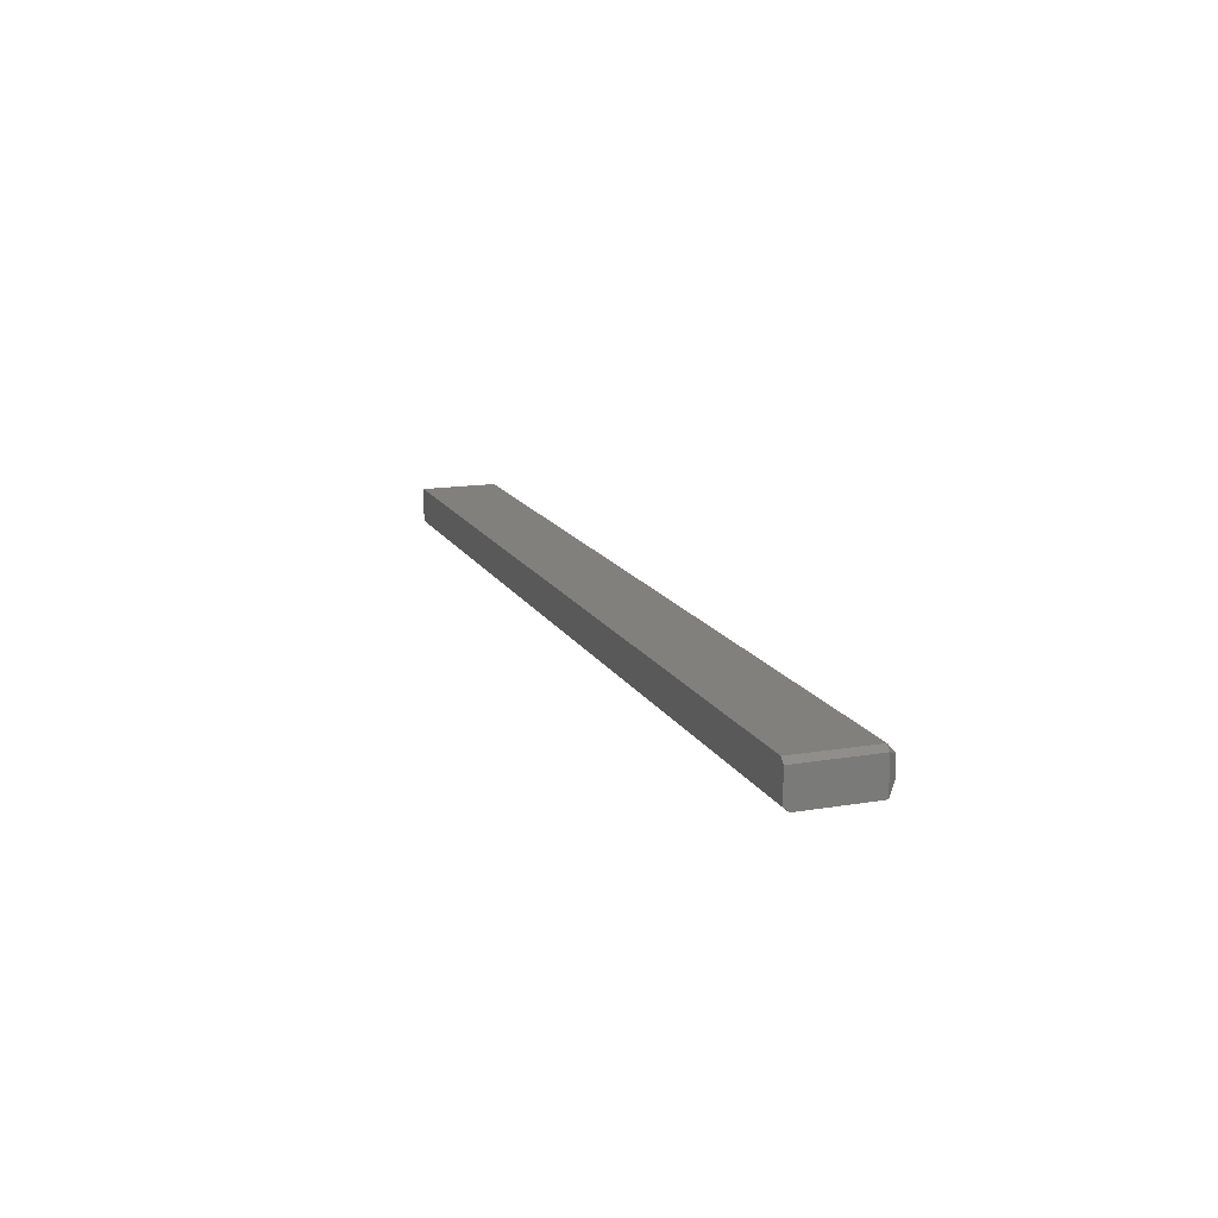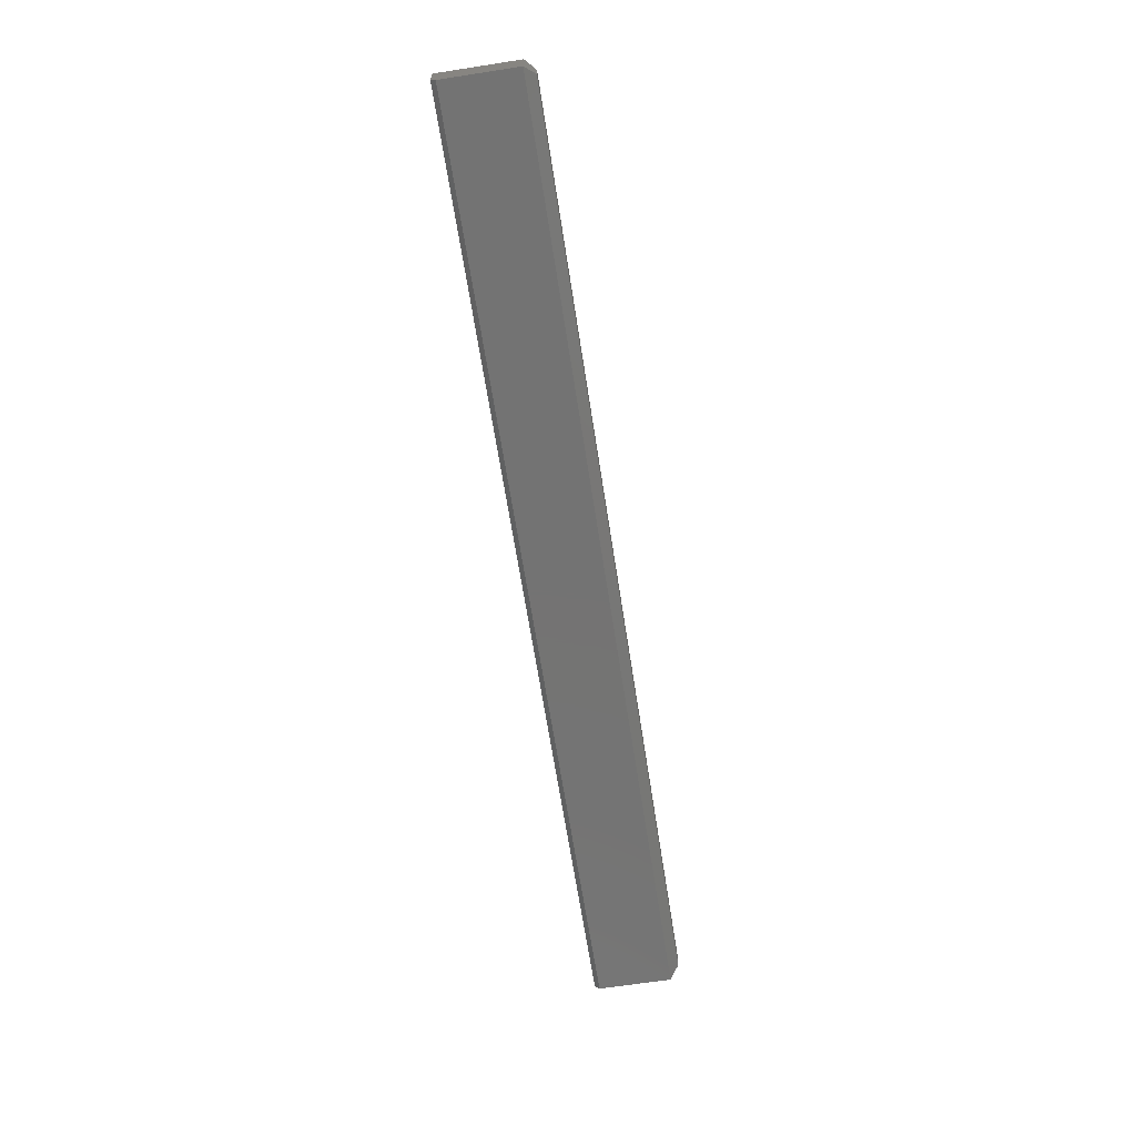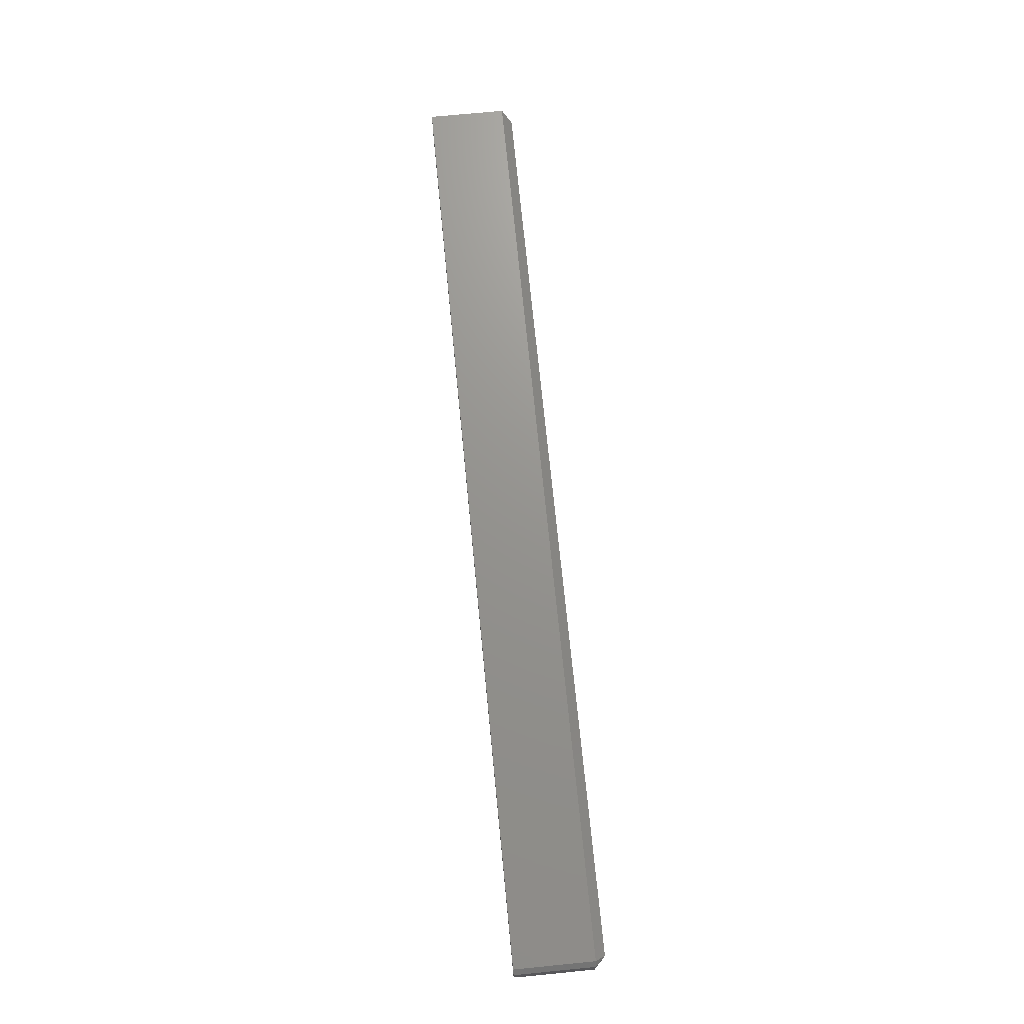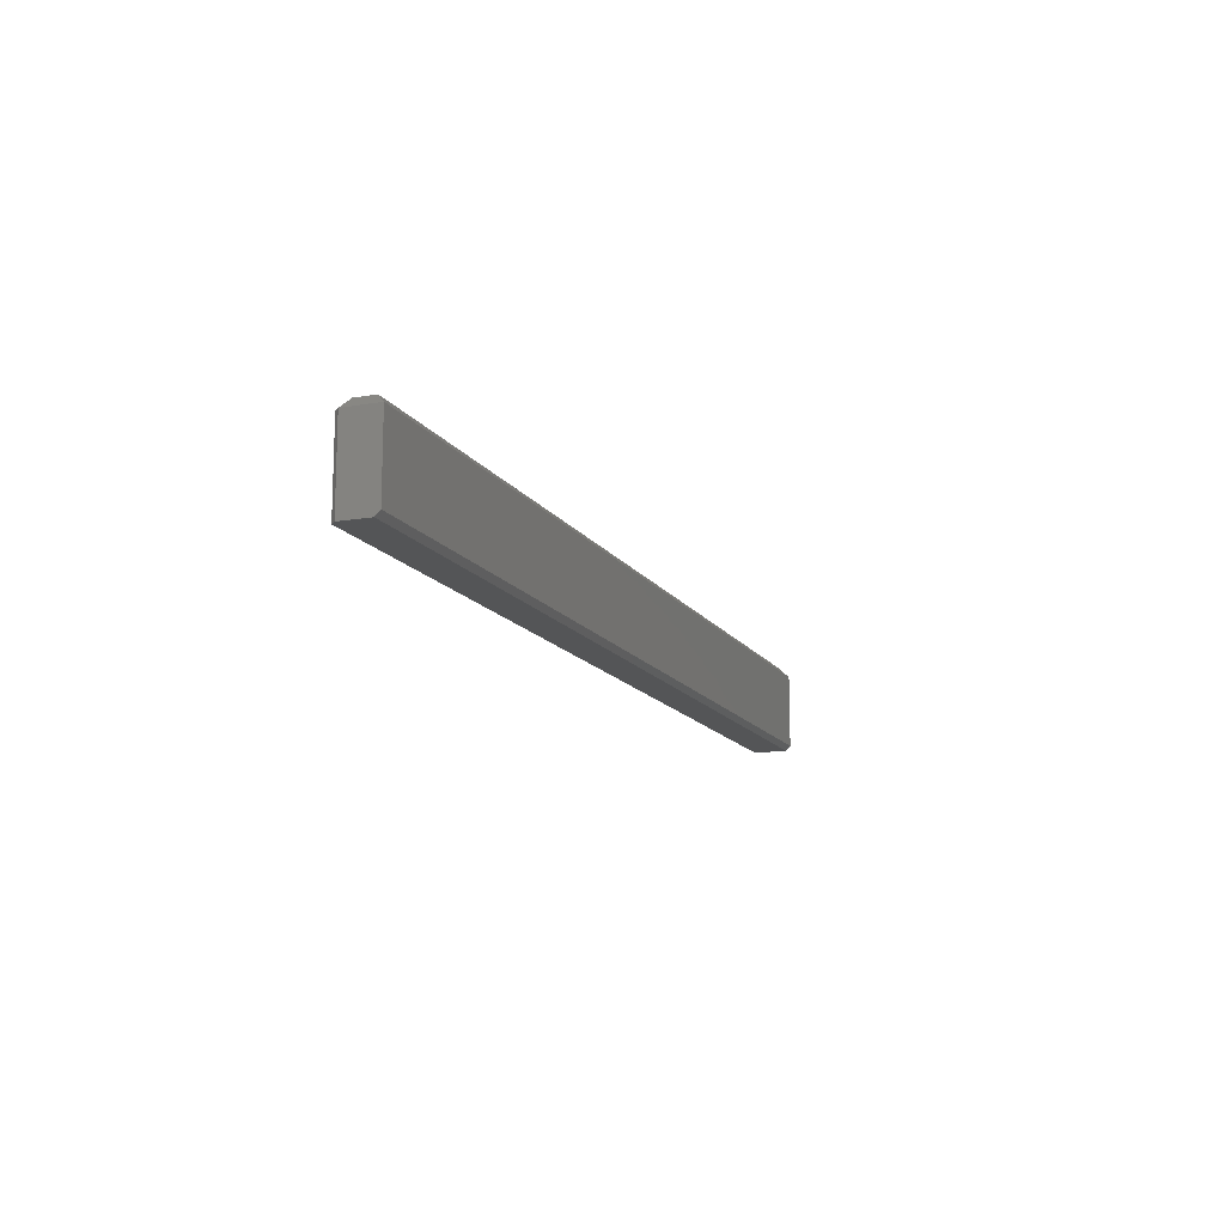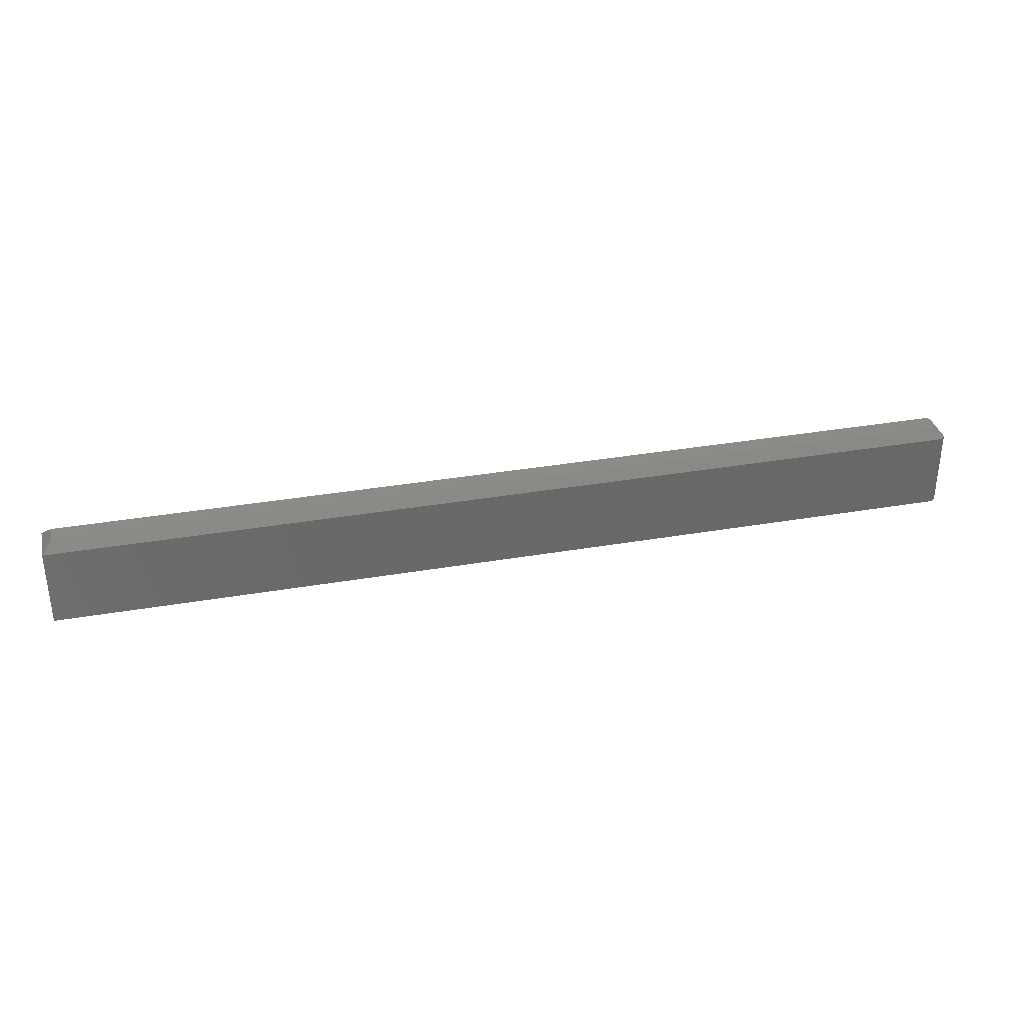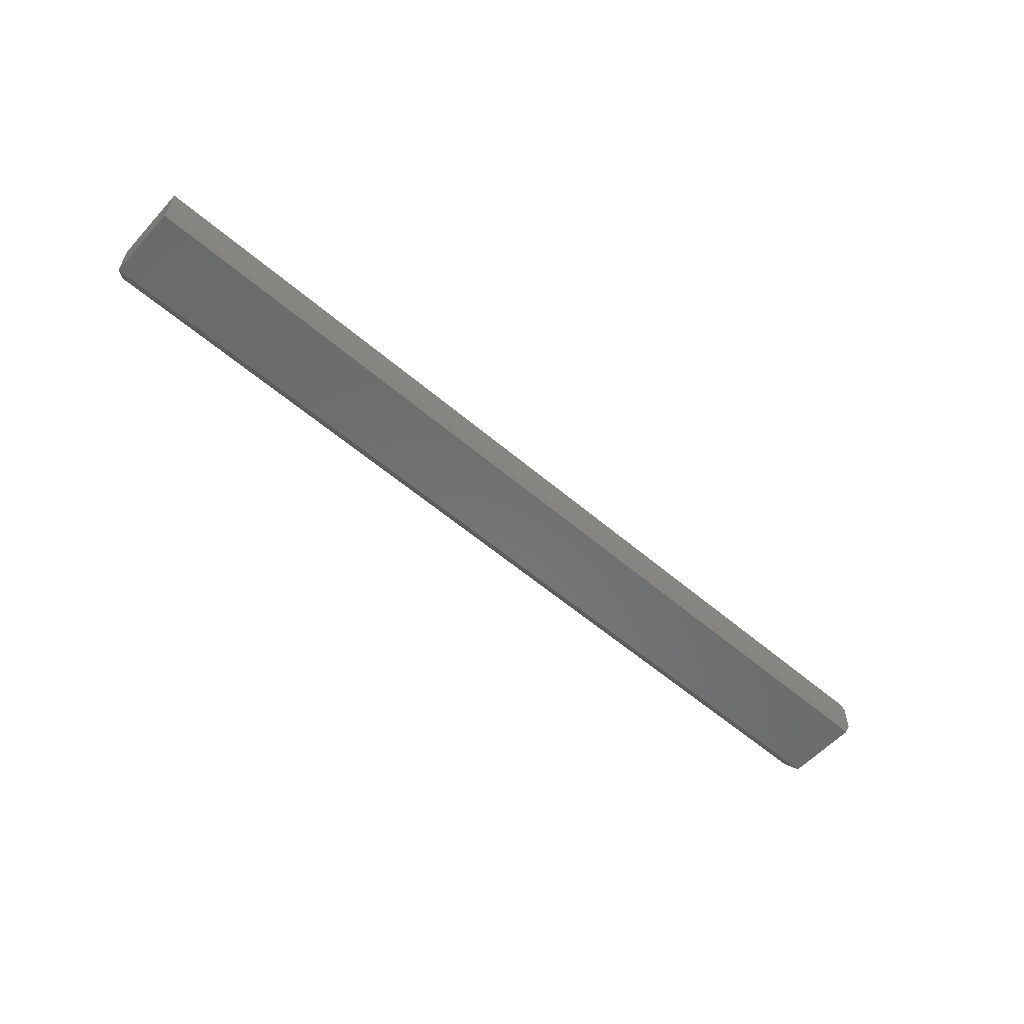
<metadata>
{"format":"stl","ext":"stl","renderer":"f3d","projection":"perspective","resolution":1024,"background":"white","views":[{"elev":15.0,"azim":-109.7,"up":"+Y"},{"elev":-65.6,"azim":-81.2,"up":"+Y"},{"elev":71.1,"azim":-95.6,"up":"+Y"},{"elev":-13.8,"azim":-68.8,"up":"+Z"},{"elev":34.1,"azim":166.8,"up":"+Z"},{"elev":-57.1,"azim":138.3,"up":"+Y"}]}
</metadata>
<code>
# stl→obj: 16 verts, 28 faces
v -0.75 -0.03125 0.05617
v -0.75 0.02344 0.05617
v -0.75 -0.03125 -0.0625
v -0.75 0.02344 -0.07031
v -0.75 -0.02344 -0.07031
v 0.75 0.03125 -0.07031
v 0.75 -0.02344 -0.07031
v -0.7422 0.03125 -0.07031
v -0.7344 0.01562 0.07179
v -0.7422 0.03125 0.05617
v 0.7344 0.01562 0.07179
v 0.75 0.03125 0.05617
v -0.7344 -0.01562 0.07179
v 0.75 -0.03125 -0.0625
v 0.75 -0.03125 0.05617
v 0.7344 -0.01562 0.07179
f 1 2 3
f 3 2 4
f 3 4 5
f 6 7 8
f 8 7 5
f 8 5 4
f 2 9 10
f 10 9 11
f 10 11 12
f 8 10 6
f 6 10 12
f 2 1 9
f 9 1 13
f 2 10 4
f 4 10 8
f 3 14 1
f 1 14 15
f 12 15 6
f 6 15 14
f 6 14 7
f 3 5 14
f 14 5 7
f 16 11 13
f 13 11 9
f 12 11 15
f 15 11 16
f 15 16 1
f 1 16 13

</code>
